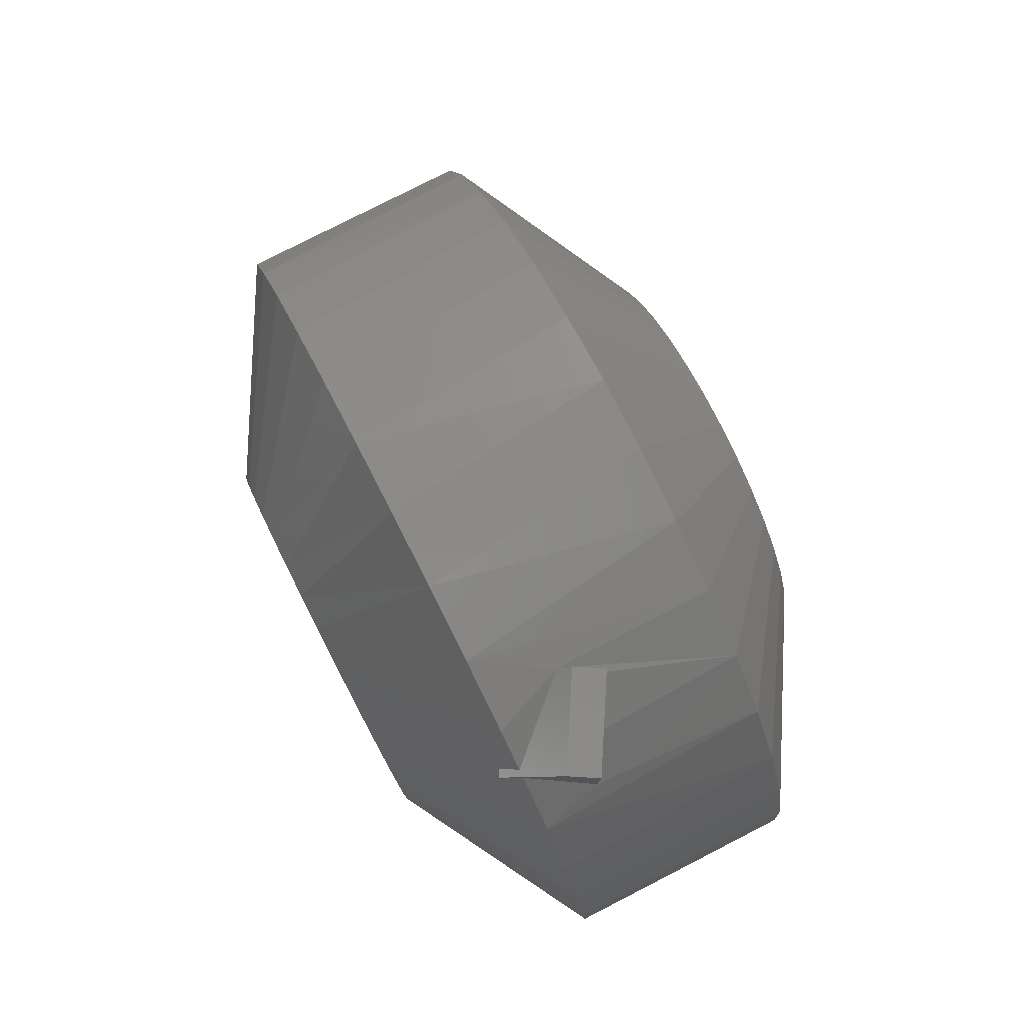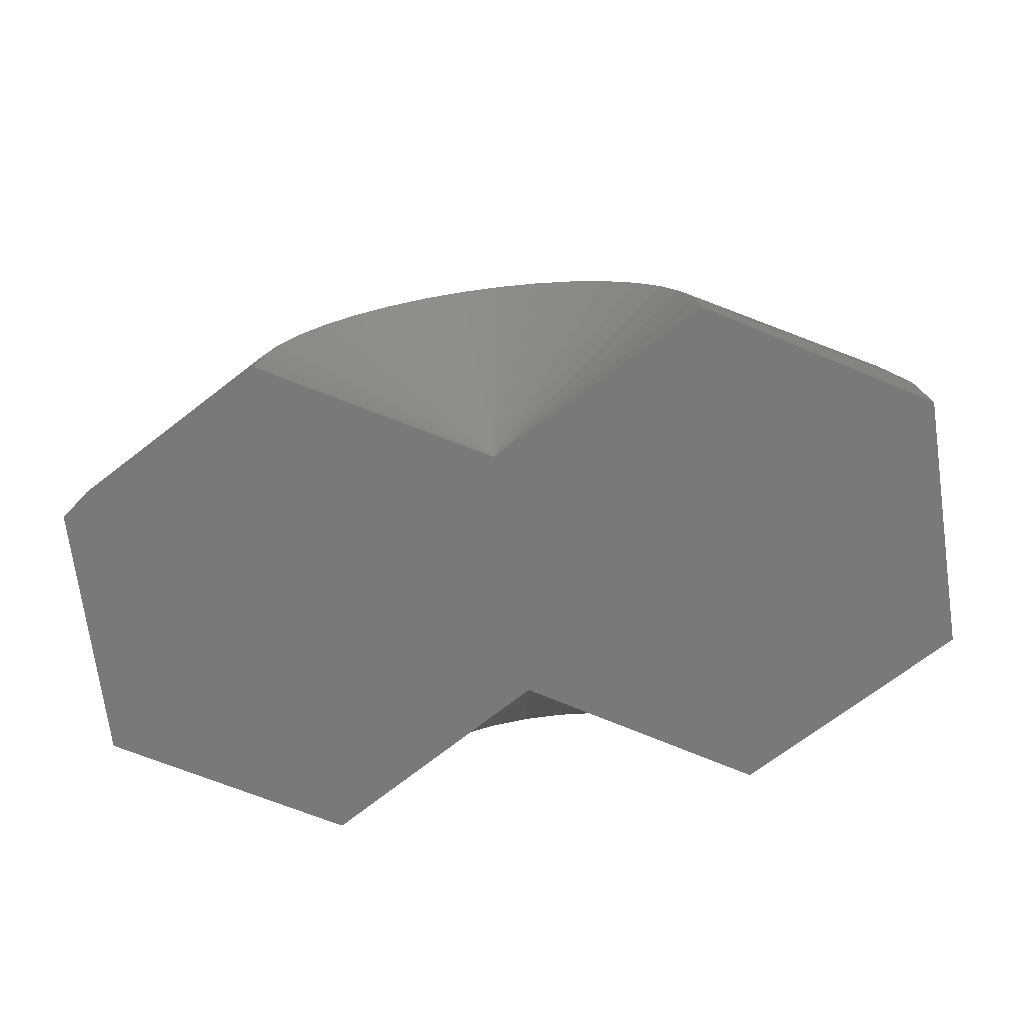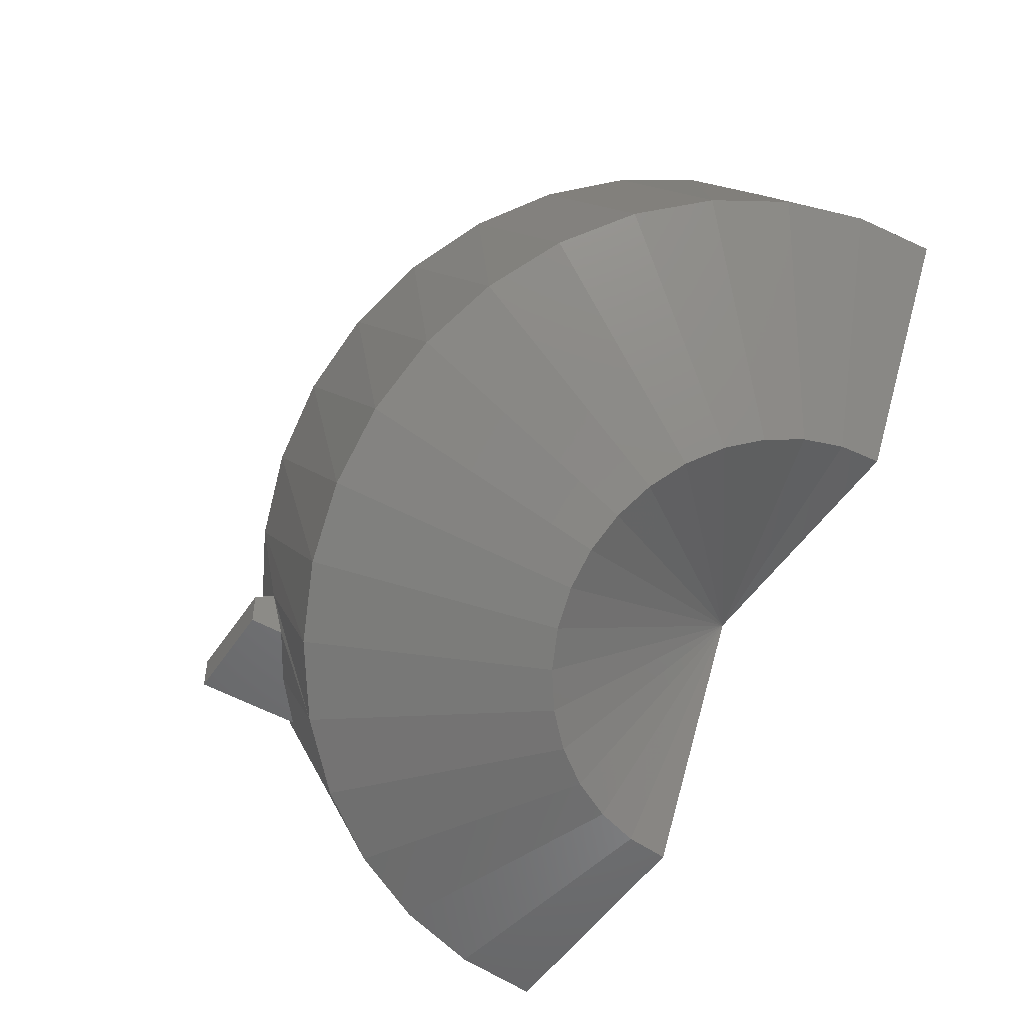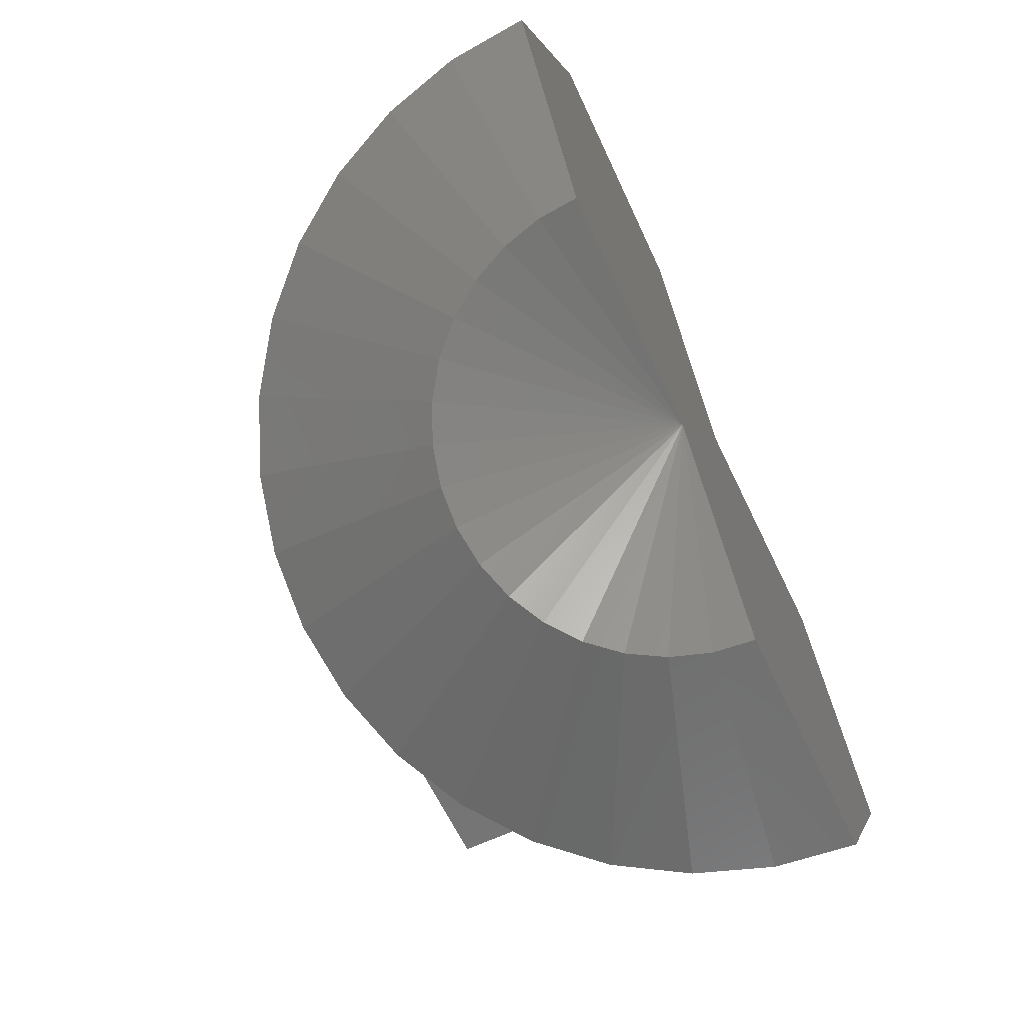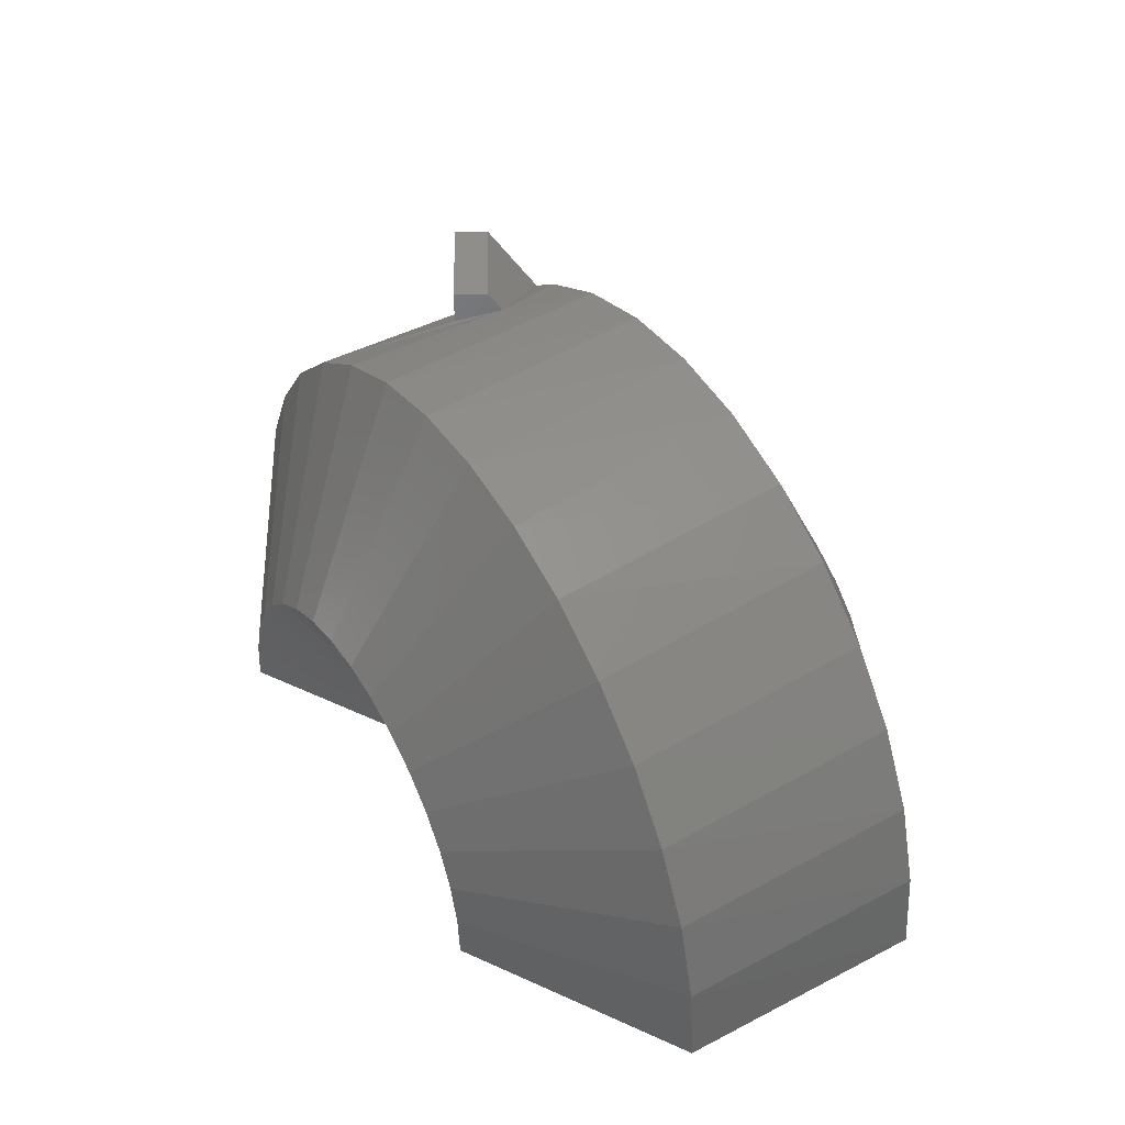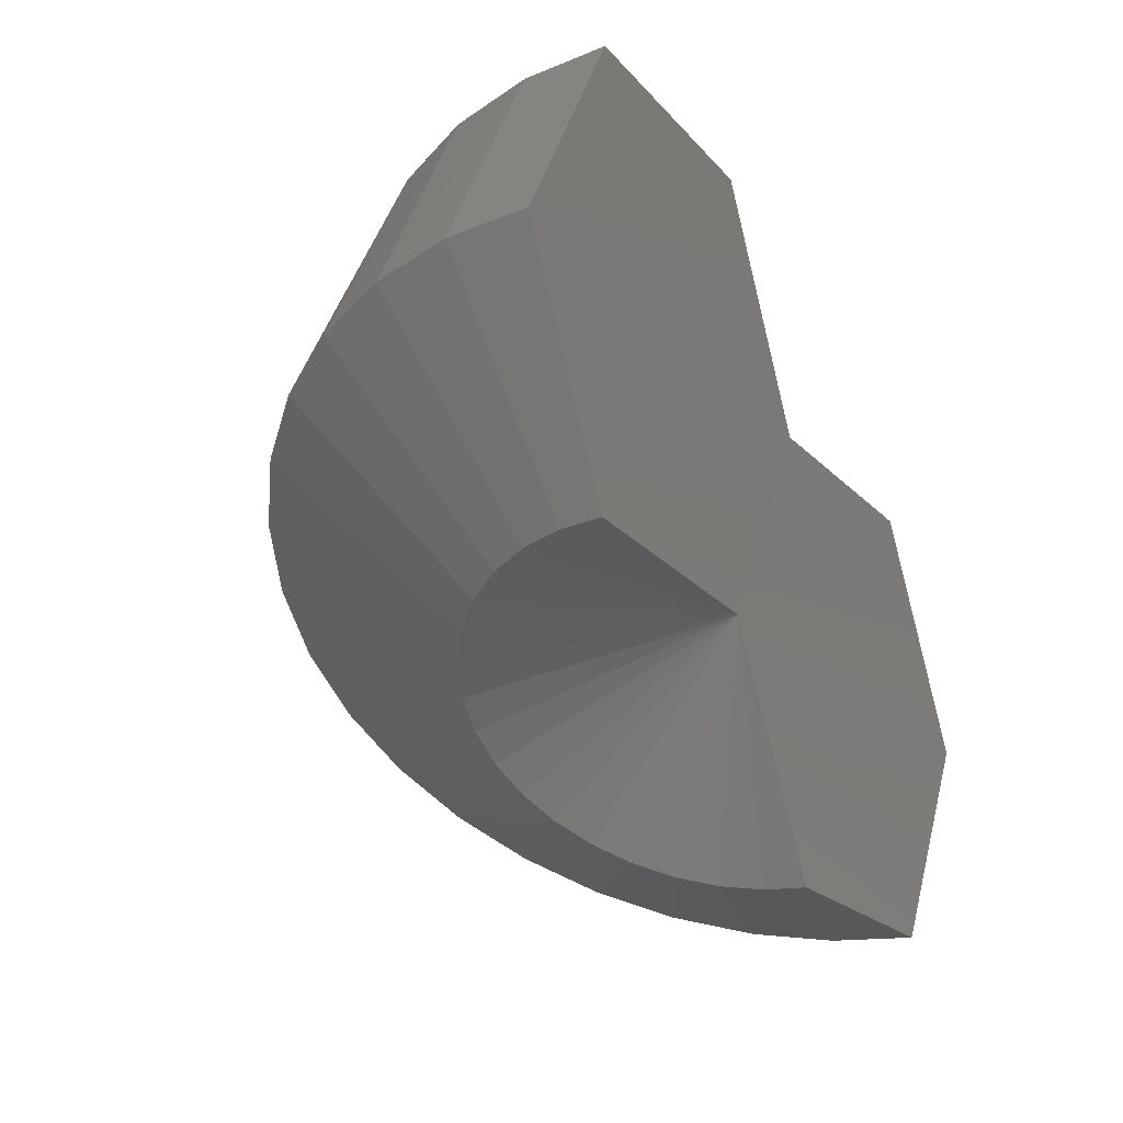
<metadata>
{"format":"stl","ext":"stl","renderer":"f3d","projection":"perspective","resolution":1024,"background":"white","views":[{"elev":79.4,"azim":-86.7,"up":"+Z"},{"elev":-71.9,"azim":38.3,"up":"+Z"},{"elev":-50.2,"azim":57.8,"up":"+Y"},{"elev":-63.2,"azim":115.5,"up":"+Y"},{"elev":43.0,"azim":88.7,"up":"+Z"},{"elev":-20.6,"azim":119.6,"up":"+Y"}]}
</metadata>
<code>
# stl→obj: 86 verts, 168 faces
v -0.09908 0.1615 0.5621
v 0 0.08197 0.5867
v -0.0008417 0.219 0.6157
v -0.1528 0.1301 0.5201
v 0.7447 0.6554 0.1173
v 0.715 0.6381 0.2384
v 0.9093 0.3127 0.2296
v 0.8637 0.286 0.3386
v 0.6659 0.6093 0.3506
v 0.8015 0.2496 0.436
v 0.5991 0.5702 0.4498
v 0.7249 0.2047 0.5185
v 0.5172 0.5223 0.5324
v 0.6365 0.153 0.5831
v 0.4231 0.4672 0.5953
v 0.5393 0.09605 0.6277
v 0.3204 0.4071 0.6361
v 0.4366 0.03596 0.6508
v 0.2129 0.3441 0.6534
v 0.332 -0.02524 0.6516
v 0.1044 0.2806 0.6465
v 0.2292 -0.08547 0.6299
v -0.09837 -0.2772 0.3455
v -0.03514 -0.2402 0.442
v -0.2367 0.08096 0.4289
v -0.2957 0.04641 0.3342
v -0.1451 -0.3046 0.2371
v -0.1641 0.007812 0.4568
v -0.1641 0.1235 0.5099
v 0.04236 -0.1948 0.5233
v -0.08565 0.007812 0.5172
v 0.9452 0.3337 -0.008057
v 0.7538 0.6608 -0.008057
v 0.9368 0.3288 0.1127
v 0.1315 -0.1426 0.5867
v 0 0.007812 0.5667
v -0.375 0 0
v -0.1836 -0.3271 0
v -0.366 0.005268 0.1163
v -0.1739 -0.3214 0.1206
v -0.3393 0.0209 0.2289
v 0.02063 0.4466 0.3117
v -0.1641 0.1615 0.4498
v -0.1498 0.1615 0.4766
v -0.07179 0.3925 0.2589
v -0.1101 0.37 0.2187
v 0.3346 0.6303 0.1675
v 0.3571 0.6436 0.1136
v 0.3707 0.6515 0.05576
v 0.3749 0.654 -0.003986
v -0.1414 0.3517 0.1709
v -0.1645 0.3382 0.1173
v -0.1788 0.3299 0.05968
v -0.1836 0.3271 0
v 0.1233 0.5067 0.322
v 0.174 0.5364 0.3106
v 0.2221 0.5645 0.2885
v 0.2659 0.5901 0.2565
v 0.3038 0.6123 0.2157
v 0.07153 0.4764 0.3223
v -0.02769 0.4183 0.2903
v -0.1641 0.007812 0.6172
v 0 0.007812 0.6172
v -0.1641 0.05995 0.6172
v 0 0.05995 0.6172
v -0.1641 0.1615 0.4766
v 0.1914 0.3271 0
v 0.3828 0 0
v 0.7617 0.006798 -0.004071
v 0.1914 -0.3271 0
v 0.7575 0.004313 0.05695
v 0.7436 -0.003816 0.116
v 0.7205 -0.01731 0.1711
v 0.6891 -0.0357 0.2203
v 0.6504 -0.05837 0.262
v 0.6057 -0.08453 0.2946
v 0.5566 -0.1133 0.3172
v 0.5047 -0.1436 0.3288
v 0.4519 -0.1746 0.3292
v 0.3999 -0.205 0.3183
v 0.3505 -0.2339 0.2964
v 0.3055 -0.2602 0.2644
v 0.2664 -0.2832 0.2233
v 0.2344 -0.3019 0.1746
v 0.2108 -0.3157 0.1198
v 0.1963 -0.3242 0.06095
f 1 2 3
f 1 4 2
f 5 6 7
f 8 7 6
f 6 9 8
f 10 8 9
f 9 11 10
f 12 10 11
f 11 13 12
f 14 12 13
f 13 15 14
f 16 14 15
f 15 17 16
f 18 16 17
f 17 19 18
f 20 18 19
f 19 21 20
f 22 20 21
f 21 3 22
f 23 24 25
f 25 26 23
f 27 23 26
f 28 29 25
f 28 25 24
f 28 24 30
f 28 30 31
f 32 33 34
f 34 33 5
f 34 5 7
f 22 3 35
f 35 3 2
f 35 2 30
f 30 2 36
f 30 36 31
f 37 38 39
f 39 38 40
f 39 40 41
f 41 40 27
f 41 27 26
f 3 21 42
f 43 44 45
f 43 45 46
f 43 46 25
f 43 25 29
f 47 9 48
f 48 9 6
f 48 6 49
f 49 6 5
f 49 5 50
f 50 5 33
f 26 51 41
f 41 51 52
f 41 52 39
f 39 52 53
f 39 53 37
f 37 53 54
f 55 19 56
f 56 19 17
f 56 17 57
f 57 17 15
f 57 15 58
f 58 15 13
f 58 13 59
f 59 13 11
f 59 11 47
f 47 11 9
f 19 55 21
f 21 55 60
f 21 60 42
f 3 42 1
f 1 42 61
f 1 61 45
f 4 1 44
f 44 1 45
f 25 46 26
f 26 46 51
f 62 63 64
f 64 63 65
f 29 28 62
f 29 62 64
f 29 64 66
f 29 66 43
f 44 43 66
f 36 2 63
f 63 2 65
f 4 44 66
f 66 64 4
f 4 64 65
f 4 65 2
f 62 28 63
f 63 28 31
f 63 31 36
f 67 50 68
f 68 50 33
f 68 33 69
f 69 33 32
f 67 68 54
f 54 68 37
f 68 70 37
f 37 70 38
f 67 54 53
f 67 53 52
f 67 52 51
f 67 51 46
f 67 46 45
f 67 45 61
f 67 61 42
f 67 42 60
f 67 60 55
f 67 55 56
f 67 56 57
f 67 57 58
f 67 58 59
f 67 59 47
f 67 47 48
f 67 48 49
f 67 49 50
f 68 69 71
f 68 71 72
f 68 72 73
f 68 73 74
f 68 74 75
f 68 75 76
f 68 76 77
f 68 77 78
f 68 78 79
f 68 79 80
f 68 80 81
f 68 81 82
f 68 82 83
f 68 83 84
f 68 84 85
f 68 85 86
f 68 86 70
f 80 20 22
f 79 20 80
f 75 10 12
f 84 23 85
f 85 23 27
f 85 27 86
f 86 27 40
f 86 40 70
f 70 40 38
f 8 73 7
f 7 73 72
f 7 72 34
f 34 72 71
f 34 71 32
f 32 71 69
f 23 84 24
f 24 84 83
f 24 83 30
f 80 22 81
f 81 22 35
f 81 35 82
f 82 35 30
f 82 30 83
f 20 79 18
f 18 79 78
f 18 78 16
f 75 12 76
f 76 12 14
f 76 14 77
f 77 14 16
f 77 16 78
f 73 8 74
f 74 8 10
f 74 10 75

</code>
